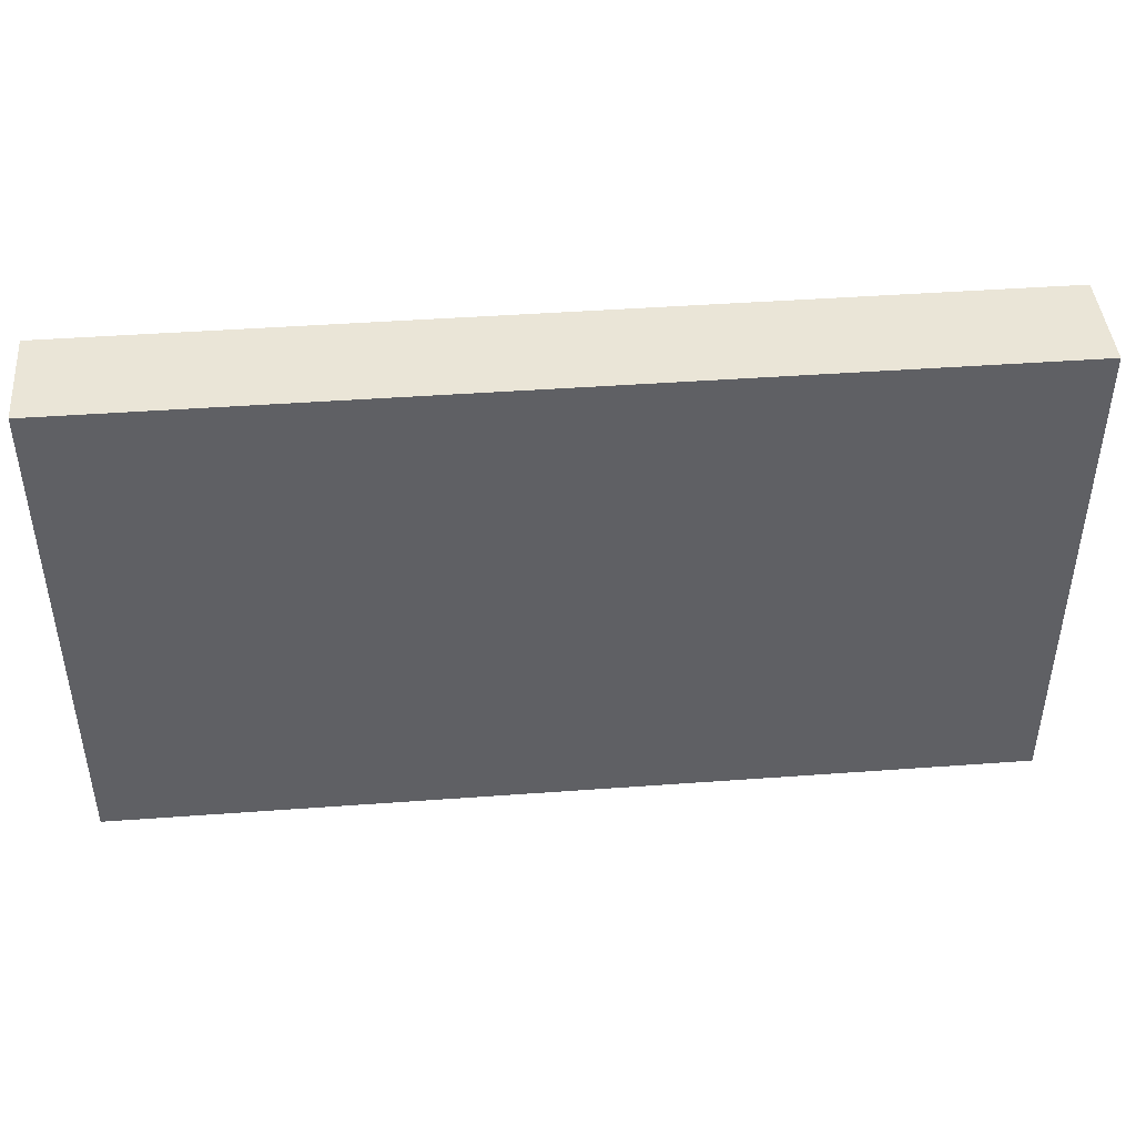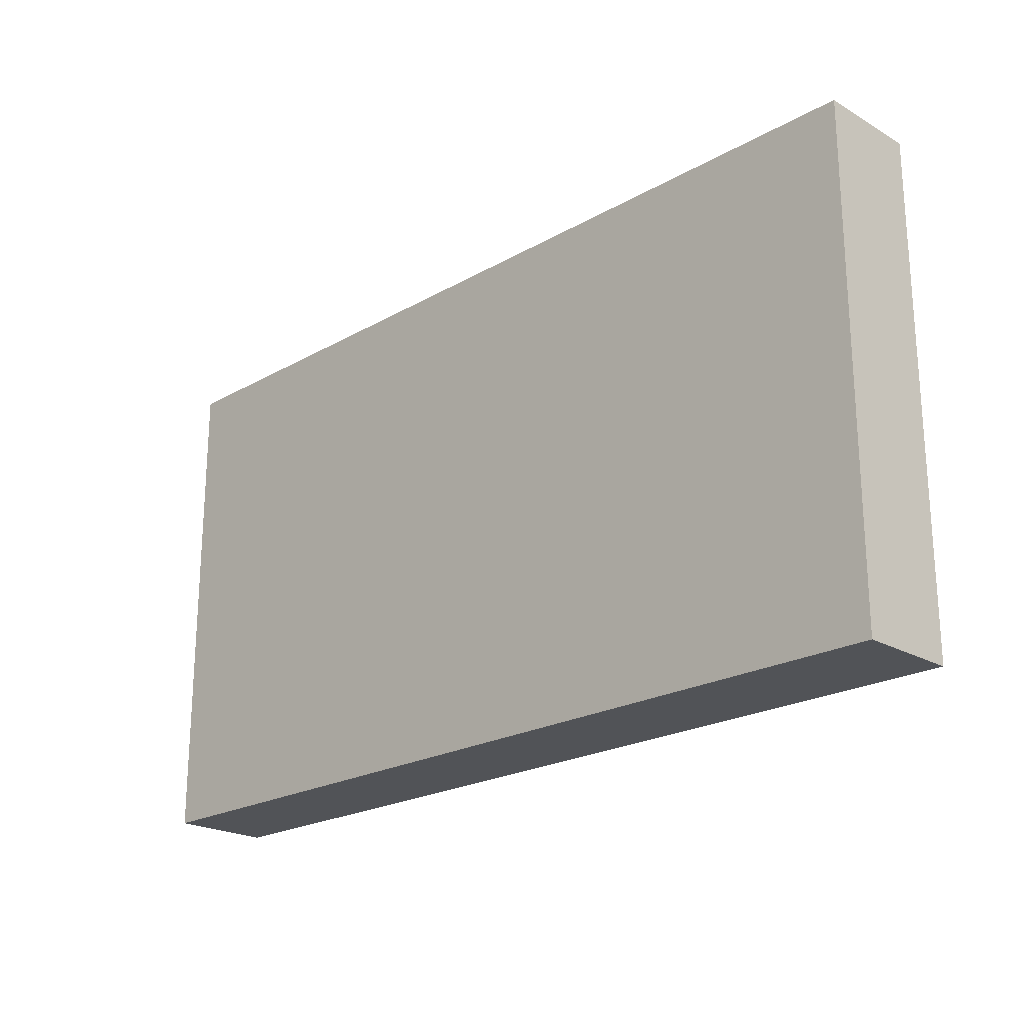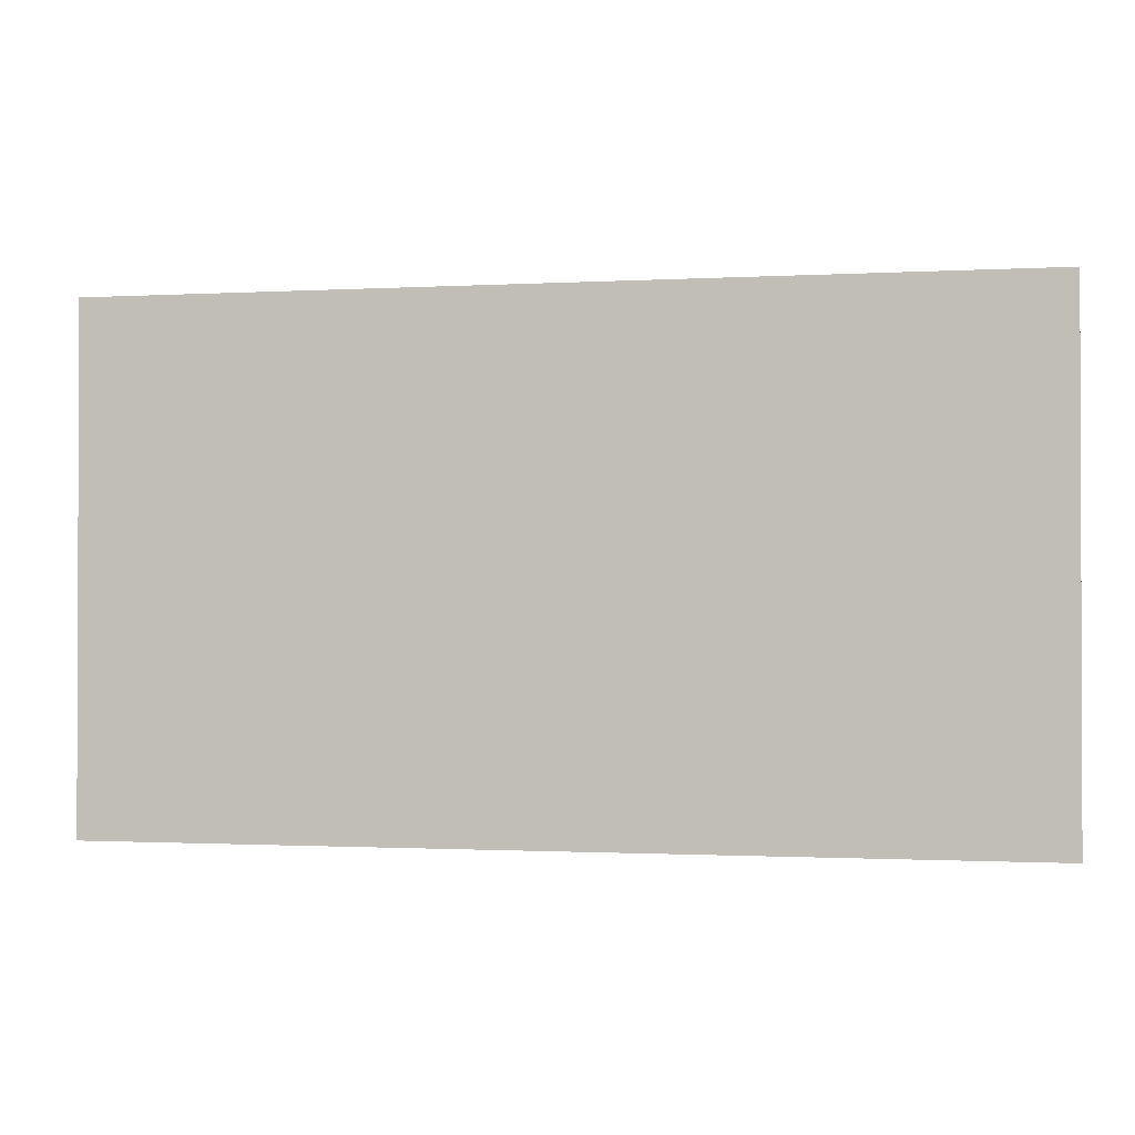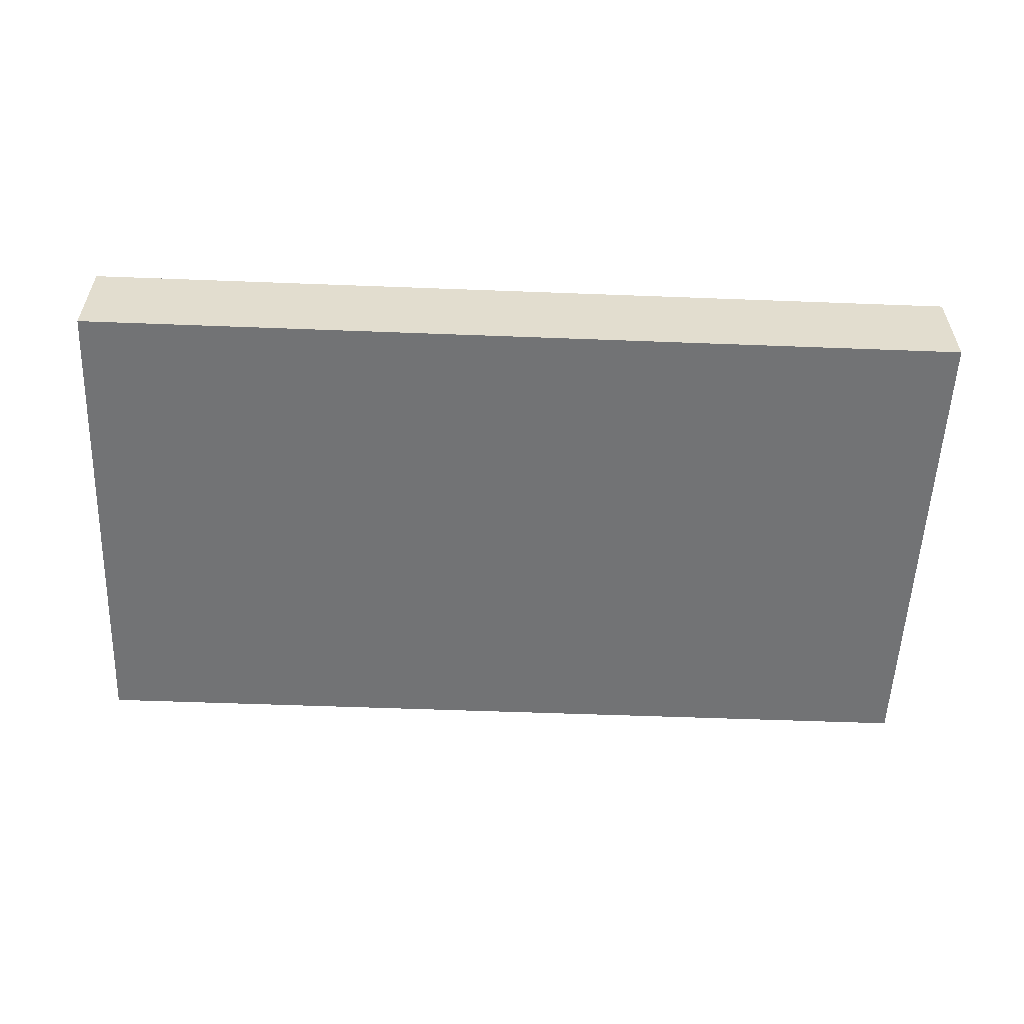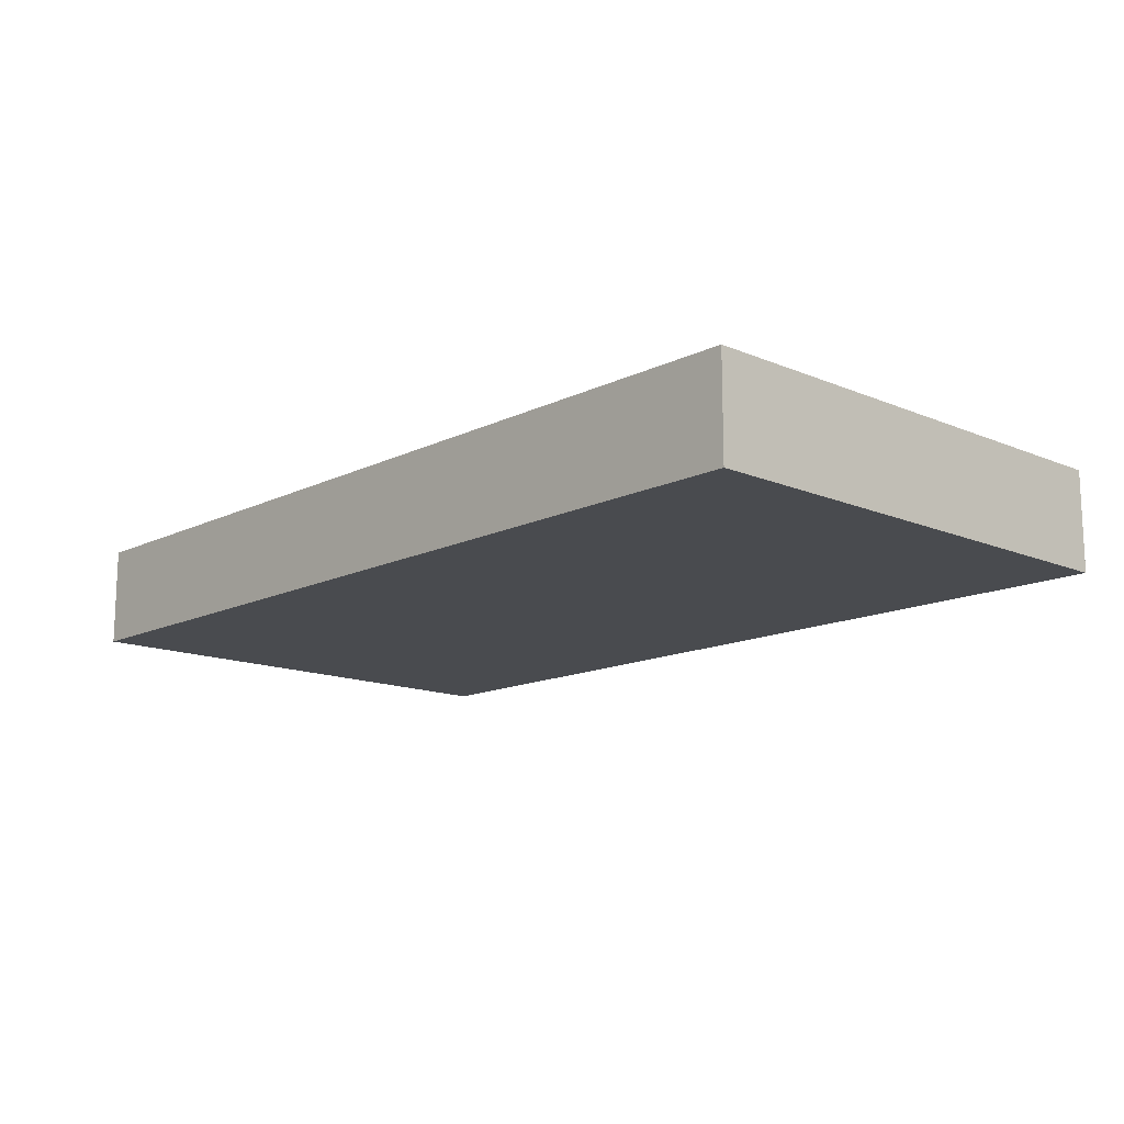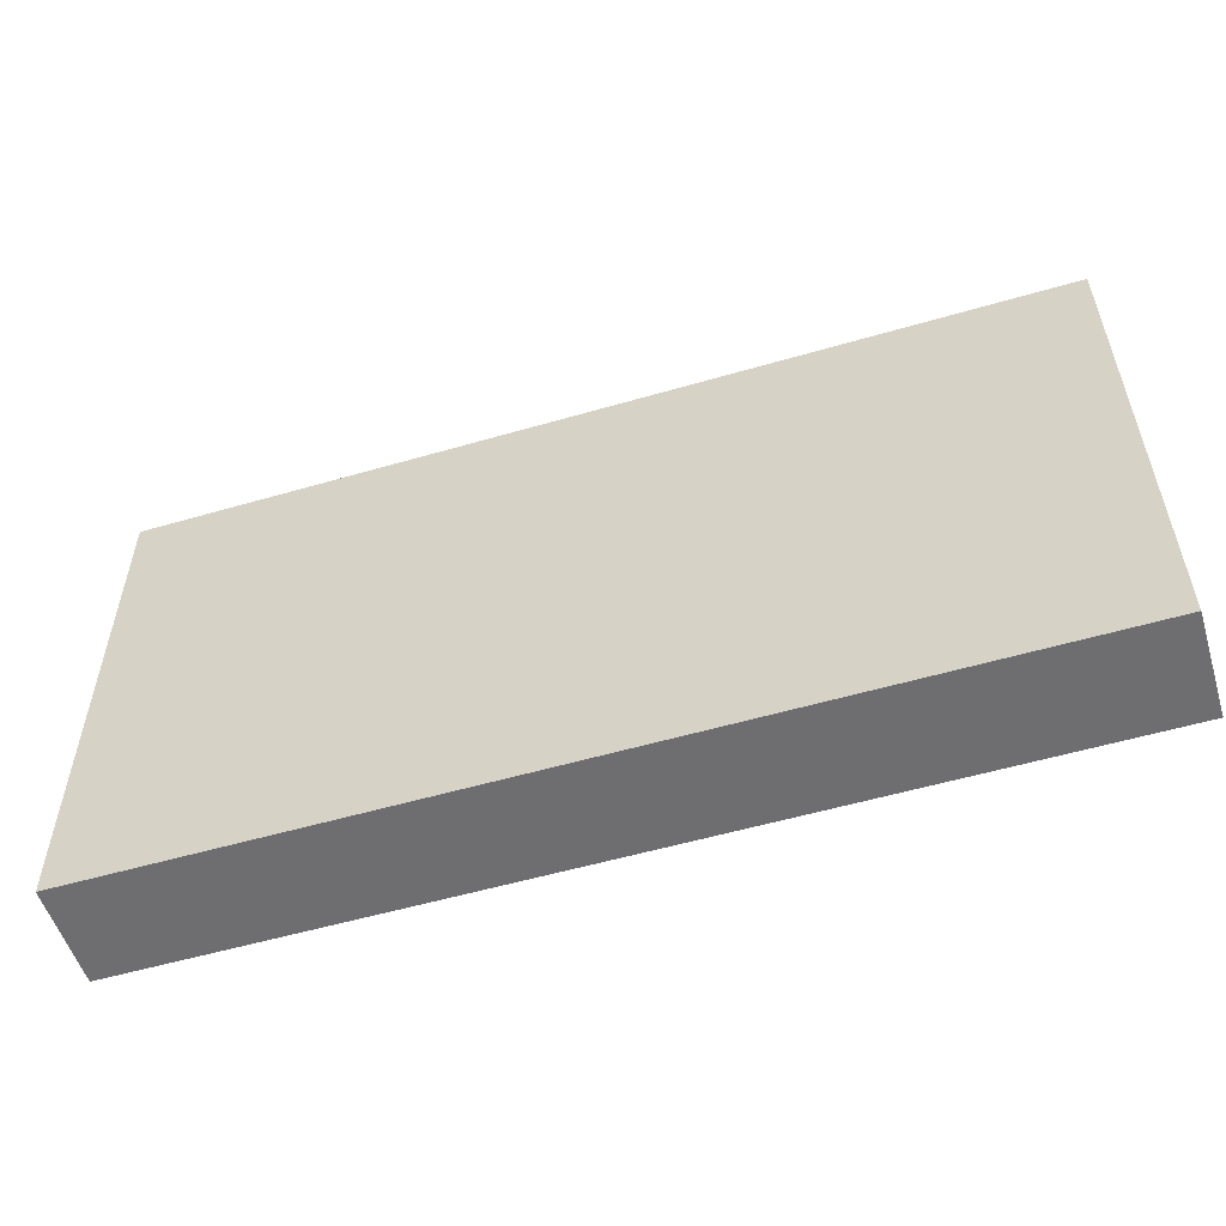
<metadata>
{"format":"obj","ext":"obj","renderer":"f3d","projection":"perspective","resolution":1024,"background":"white","views":[{"elev":44.0,"azim":-4.9,"up":"+Z"},{"elev":-21.9,"azim":-135.2,"up":"+Z"},{"elev":-1.1,"azim":-168.2,"up":"+Z"},{"elev":-55.7,"azim":-2.3,"up":"+Y"},{"elev":-14.0,"azim":47.0,"up":"+Y"},{"elev":-54.4,"azim":-162.8,"up":"+Z"}]}
</metadata>
<code>
o Cube (60)
g Cube (60)
v -414 231.7 2
v -423 231.7 2
v -414 232.7 2
v -423 232.7 2
v -423 231.7 -3
v -423 232.7 -3
v -414 231.7 -3
v -414 232.7 -3
g Cube (60)
f 3 4 2 1
f 4 6 5 2
f 6 8 7 5
f 8 3 1 7
f 8 6 4 3
f 1 2 5 7

</code>
